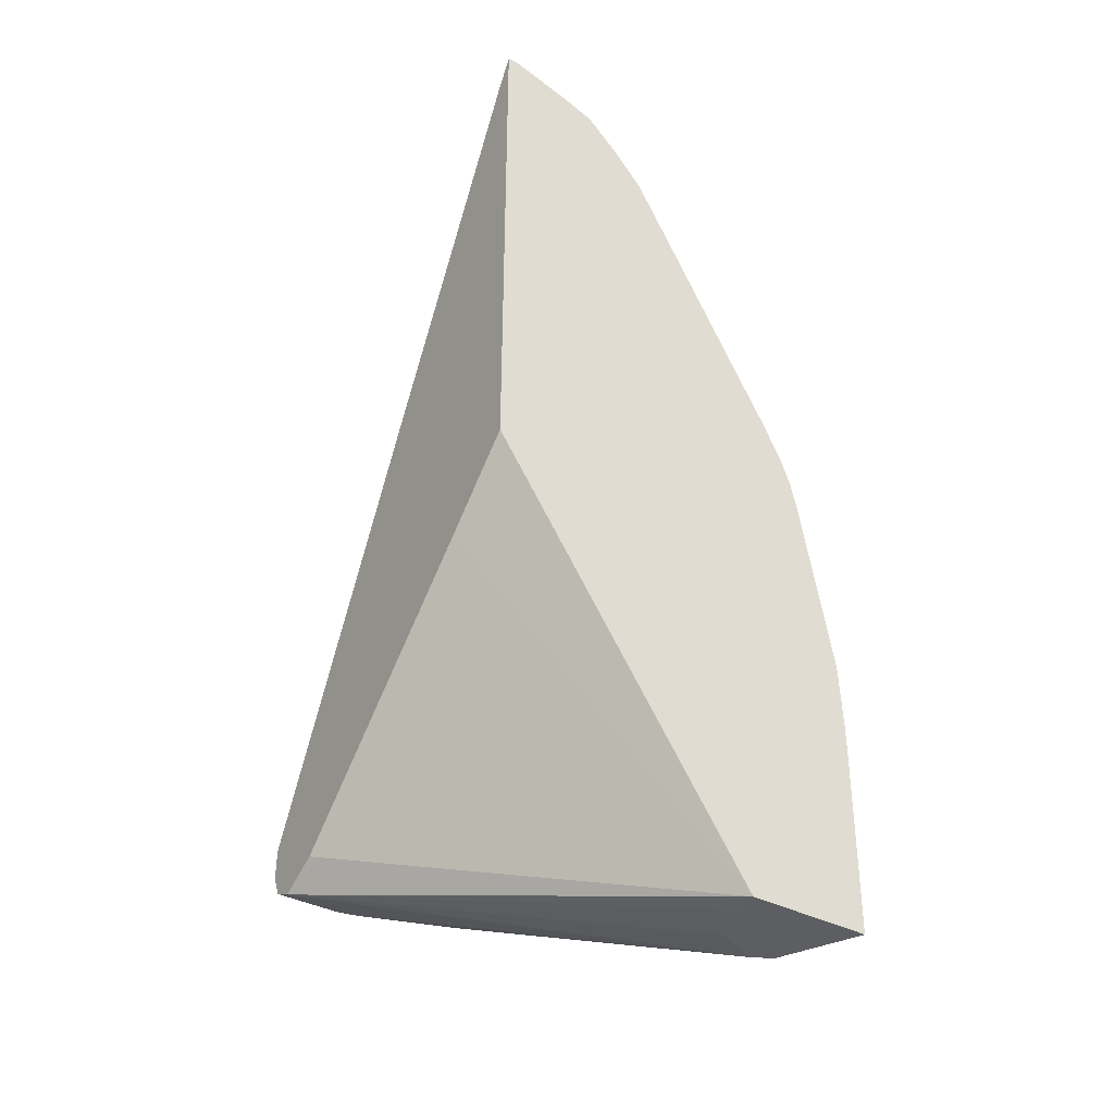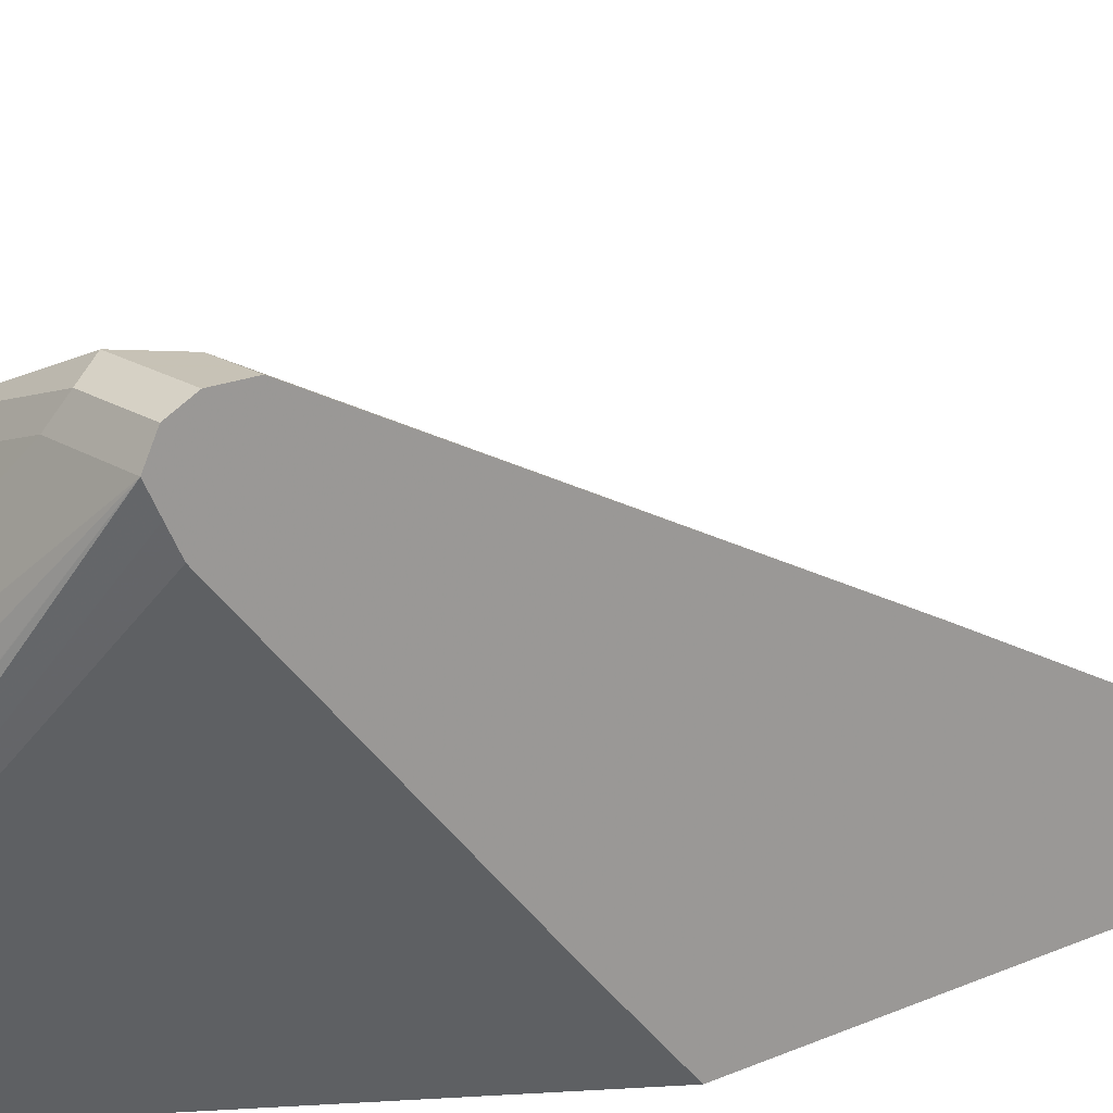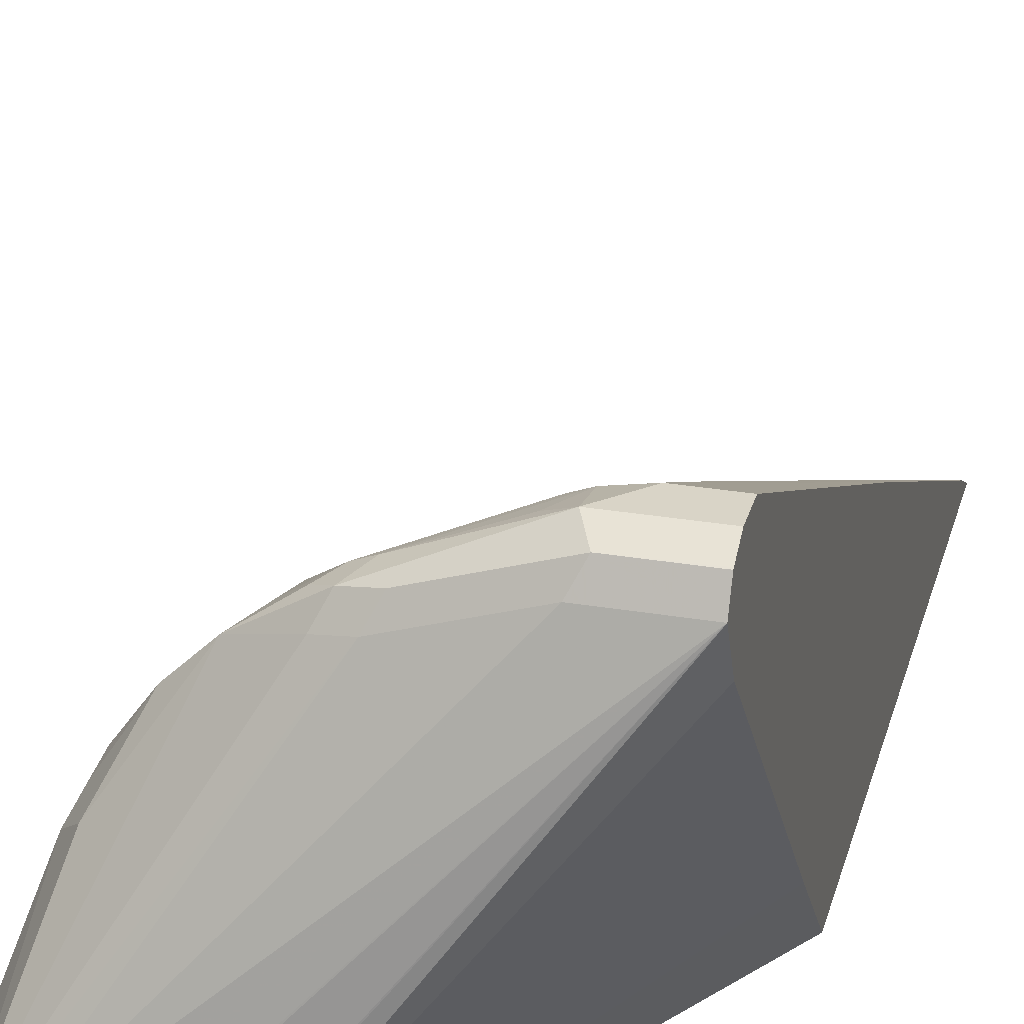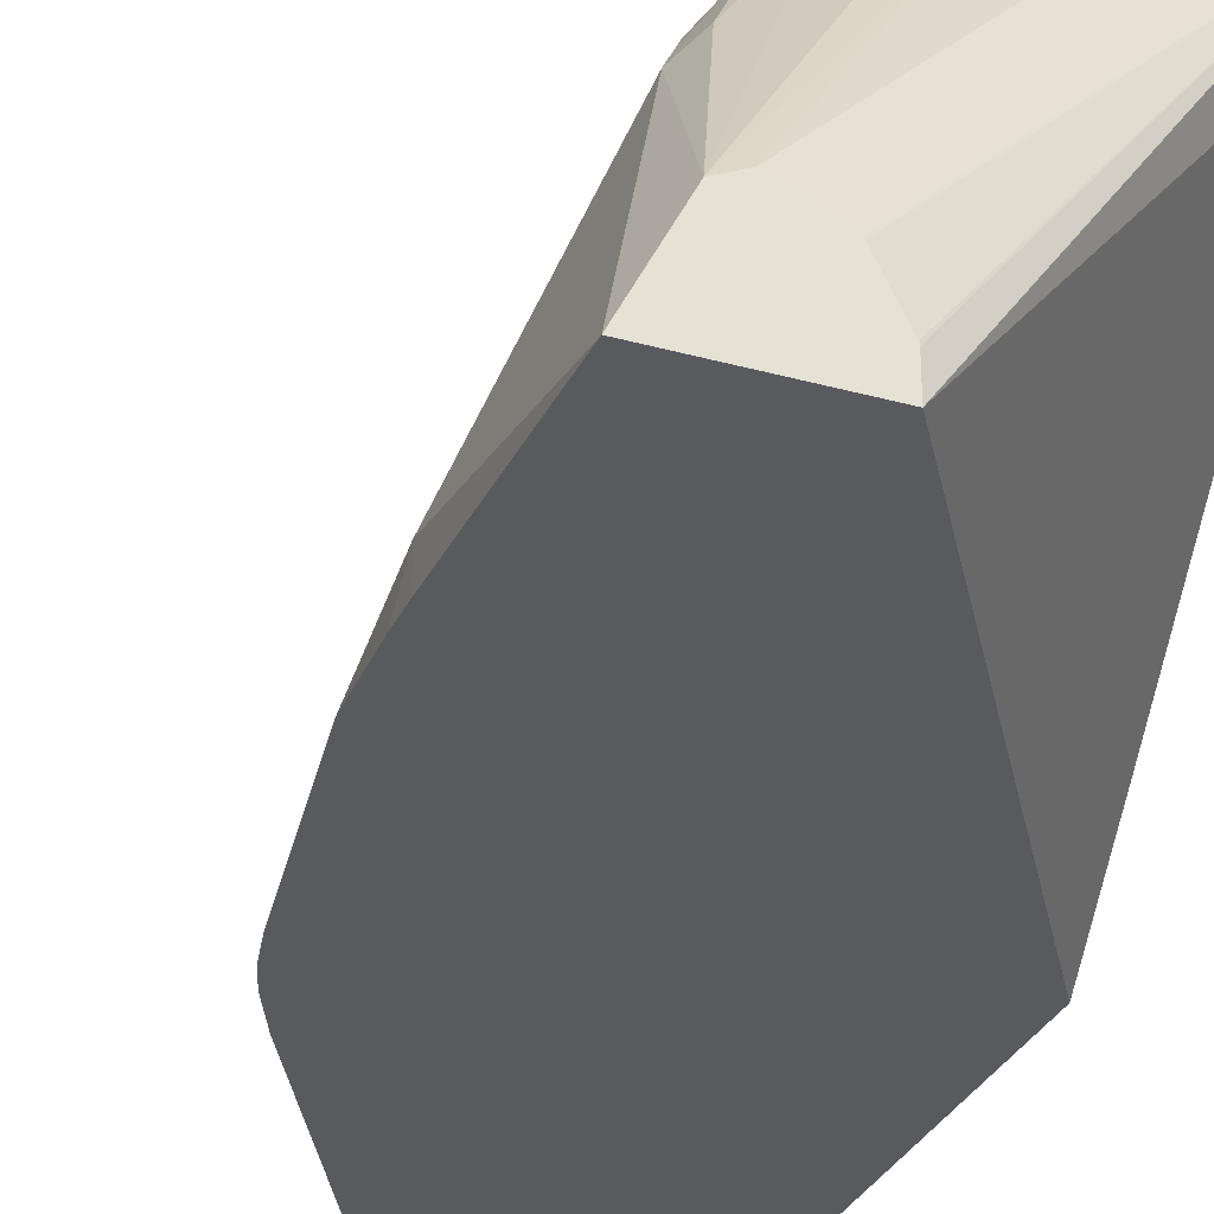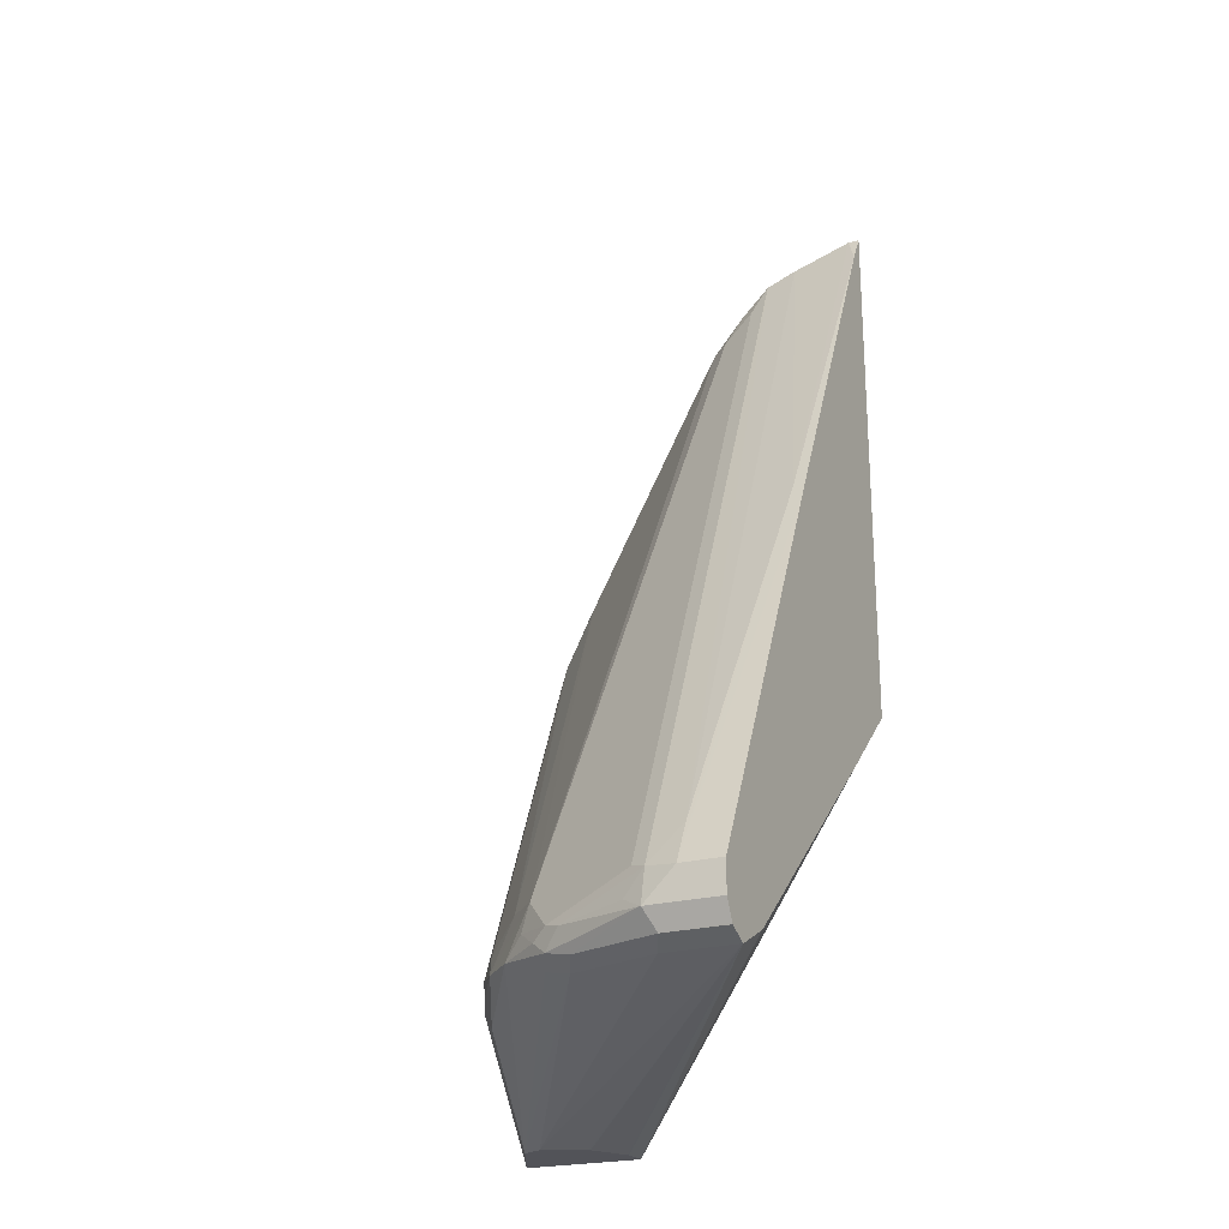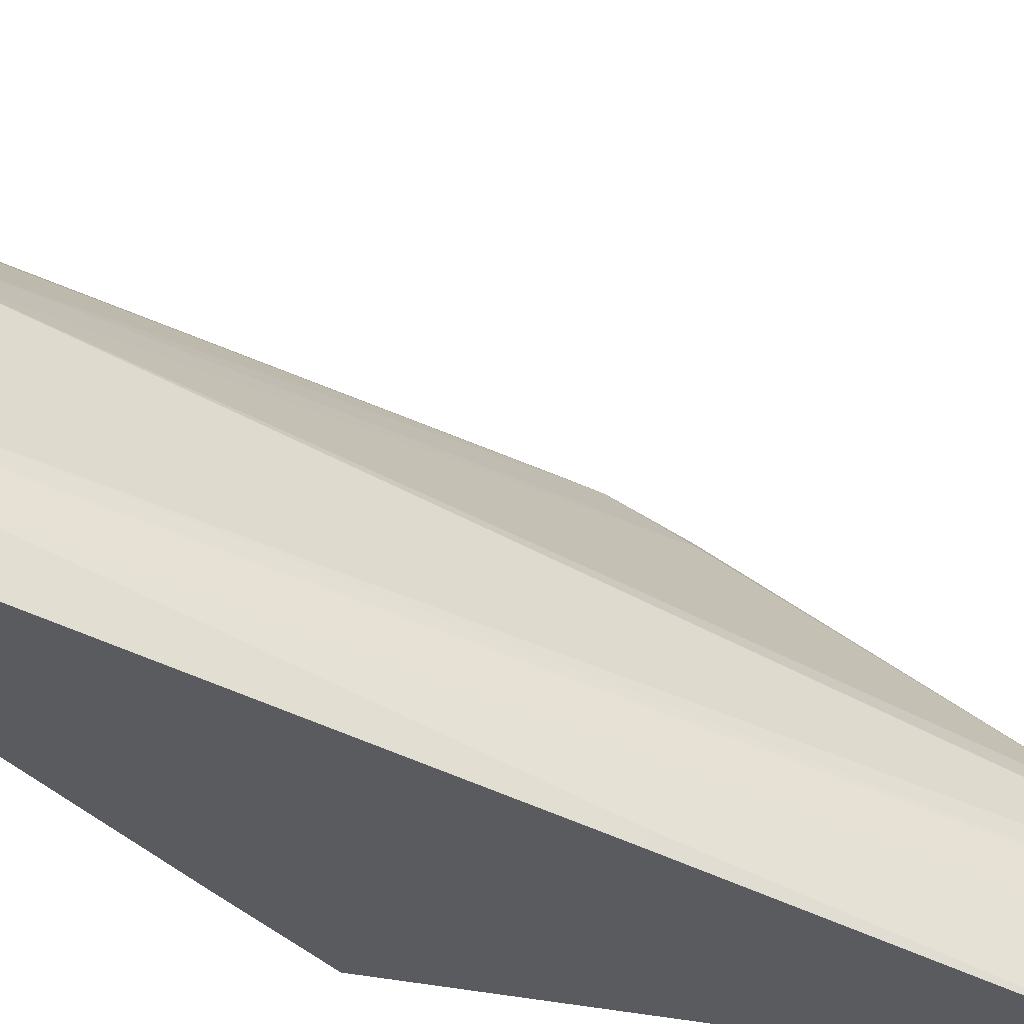
<metadata>
{"format":"obj","ext":"obj","renderer":"f3d","projection":"perspective","resolution":1024,"background":"white","views":[{"elev":-38.7,"azim":-33.1,"up":"+Z"},{"elev":19.1,"azim":-129.6,"up":"+Y"},{"elev":28.4,"azim":-165.7,"up":"+Y"},{"elev":-31.3,"azim":158.3,"up":"+Y"},{"elev":-22.7,"azim":-154.4,"up":"+Z"},{"elev":56.4,"azim":-81.3,"up":"+Y"}]}
</metadata>
<code>
v 0.1262 0.3366 -0.06306
v 0.07633 0.3366 -0.06306
v 0.1052 0.3366 -0.04205
v 0.1262 0.3314 -0.03942
v 0.1403 0.3296 -0.05606
v 0.1894 0.3103 -0.06044
v 0.1999 0.3051 -0.07357
v 0.1823 0.3085 -0.07714
v 0.1192 0.3296 -0.07714
v 0.07633 0.33 -0.07633
v 0.07633 0.3366 -0.04205
v 0.1052 0.3226 -0.01402
v 0.07633 0.327 -0.02278
v 0.07633 0.2919 0.04734
v 0.08418 0.2525 0.1263
v 0.07633 0.2008 0.2296
v 0.08418 0.1964 0.2384
v 0.1368 0.3261 -0.03679
v 0.1473 0.06633 0.4694
v 0.1999 0.3051 -0.05781
v 0.2069 0.291 -0.08064
v 0.2104 0.2998 -0.06569
v 0.2384 0.2805 -0.07007
v 0.1894 0.2945 -0.08415
v 0.1262 0.3156 -0.08415
v 0.07633 0.3296 -0.07714
v 0.1262 0.06633 0.4774
v 0.07633 0.1964 0.2384
v 0.07633 0.07826 0.4697
v 0.08418 0.06633 0.4905
v 0.1788 0.284 0.005308
v 0.1578 0.07366 0.4471
v 0.1683 0.06633 0.4484
v 0.2209 0.284 -0.03679
v 0.2244 0.2875 -0.05606
v 0.3086 0.1192 -0.1486
v 0.2595 0.2595 -0.07007
v 0.2805 0.2174 -0.09115
v 0.2945 0.1263 -0.1486
v 0.07633 0.3156 -0.08415
v 0.07633 0.06633 0.4905
v 0.1788 0.07366 0.426
v 0.1894 0.06633 0.4232
v 0.2419 0.263 -0.03679
v 0.1917 0.06633 0.4197
v 0.284 0.07366 0.2366
v 0.3156 0.1052 -0.1486
v 0.291 0.2069 -0.08064
v 0.2665 0.2454 -0.05606
v 0.2788 0.2314 -0.06569
v 0.284 0.2209 -0.07357
v 0.2801 0.1192 -0.1486
v 0.07633 0.3015 -0.07714
v 0.2669 0.1126 -0.1486
v 0.266 0.112 -0.1486
v 0.2594 0.09879 -0.1486
v 0.2528 0.08564 -0.1486
v 0.2525 0.08416 -0.1486
v 0.2525 0.06633 -0.1486
v 0.07633 0.06633 0.1247
v 0.305 0.07366 0.1946
v 0.2913 0.06633 0.233
v 0.3254 0.08548 -0.1486
v 0.335 0.06633 -0.1486
v 0.284 0.2209 -0.06832
v 0.3366 0.08416 -0.02103
v 0.3086 0.07715 0.1753
v 0.07633 0.2963 -0.07451
v 0.07633 0.2875 -0.07007
v 0.07633 0.1192 0.07718
v 0.3034 0.06633 0.2072
v 0.3087 0.06633 0.1927
v 0.3099 0.06633 0.1882
v 0.3366 0.06633 -0.02103
v 0.3296 0.07715 0.0491
v 0.3296 0.09818 -0.01402
v 0.335 0.06633 0.04372
v 0.3366 0.06633 -0.0032
v 0.314 0.06633 0.17
f 36 56 55
f 36 57 56
f 36 58 57
f 36 64 59
f 36 59 58
f 36 55 54
f 37 49 50
f 36 52 39
f 36 38 48
f 36 48 47
f 37 44 49
f 37 50 51
f 37 48 38
f 36 63 64
f 37 51 48
f 36 54 52
f 36 47 63
f 75 79 77
f 34 45 46
f 21 23 36
f 39 52 40
f 22 35 23
f 23 35 34
f 23 34 37
f 23 37 38
f 23 38 36
f 34 46 44
f 24 36 39
f 25 39 40
f 29 41 30
f 32 33 42
f 32 42 34
f 33 43 42
f 34 44 37
f 34 42 45
f 24 39 25
f 40 52 54
f 65 67 75
f 40 55 56
f 59 70 69
f 61 62 71
f 61 71 72
f 61 72 73
f 61 73 67
f 64 66 74
f 65 75 76
f 65 76 66
f 66 76 75
f 66 75 77
f 66 77 78
f 66 78 74
f 67 73 79
f 67 79 75
f 21 36 24
f 59 60 70
f 59 69 68
f 53 59 68
f 50 67 65
f 40 56 57
f 40 57 58
f 40 58 59
f 40 59 53
f 42 43 45
f 44 46 61
f 44 61 49
f 40 54 55
f 45 62 46
f 47 48 63
f 48 64 63
f 48 51 50
f 48 50 65
f 48 66 64
f 49 61 50
f 50 61 67
f 46 62 61
f 20 35 22
f 48 65 66
f 20 32 34
f 2 28 16
f 2 16 14
f 2 14 13
f 2 13 11
f 3 12 4
f 3 11 13
f 3 13 14
f 3 14 15
f 3 15 16
f 3 16 17
f 3 17 12
f 4 18 20
f 4 20 6
f 4 6 5
f 4 12 19
f 2 29 28
f 2 41 29
f 2 60 41
f 2 70 60
f 20 34 35
f 1 2 11
f 1 11 3
f 1 3 4
f 1 4 5
f 1 5 6
f 1 6 7
f 4 19 18
f 1 7 8
f 1 9 10
f 2 10 26
f 2 26 40
f 2 40 53
f 2 53 68
f 2 68 69
f 2 69 70
f 1 8 9
f 6 20 7
f 1 10 2
f 7 20 22
f 19 41 60
f 19 60 59
f 19 59 64
f 19 64 74
f 19 74 78
f 19 78 77
f 19 77 79
f 19 30 41
f 19 79 73
f 19 72 71
f 19 62 45
f 19 45 43
f 19 43 33
f 19 33 32
f 7 21 8
f 20 31 32
f 19 73 72
f 19 27 30
f 19 71 62
f 18 19 32
f 7 23 21
f 7 22 23
f 18 32 31
f 8 21 24
f 8 24 25
f 9 25 40
f 9 40 26
f 9 26 10
f 8 25 9
f 12 27 19
f 18 31 20
f 17 30 27
f 14 16 15
f 16 28 17
f 17 28 29
f 12 17 27
f 17 29 30

</code>
